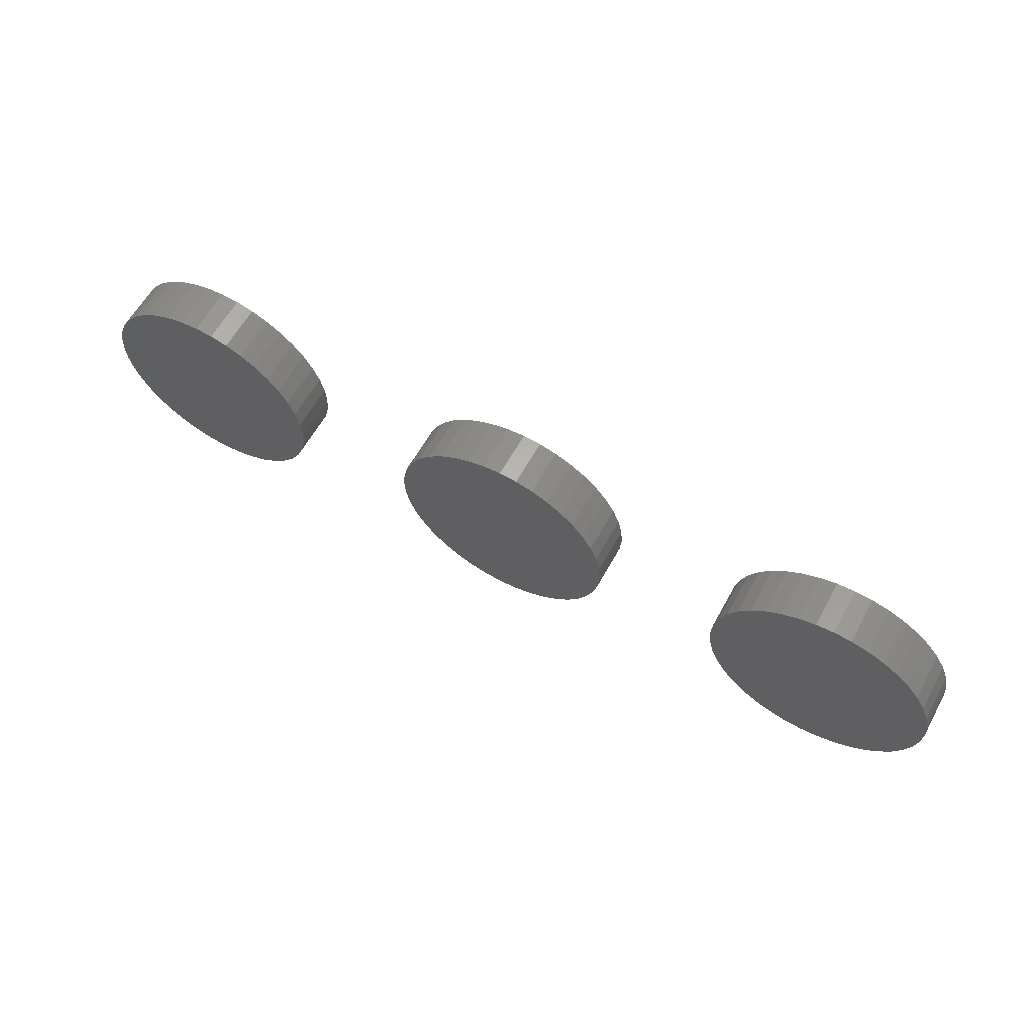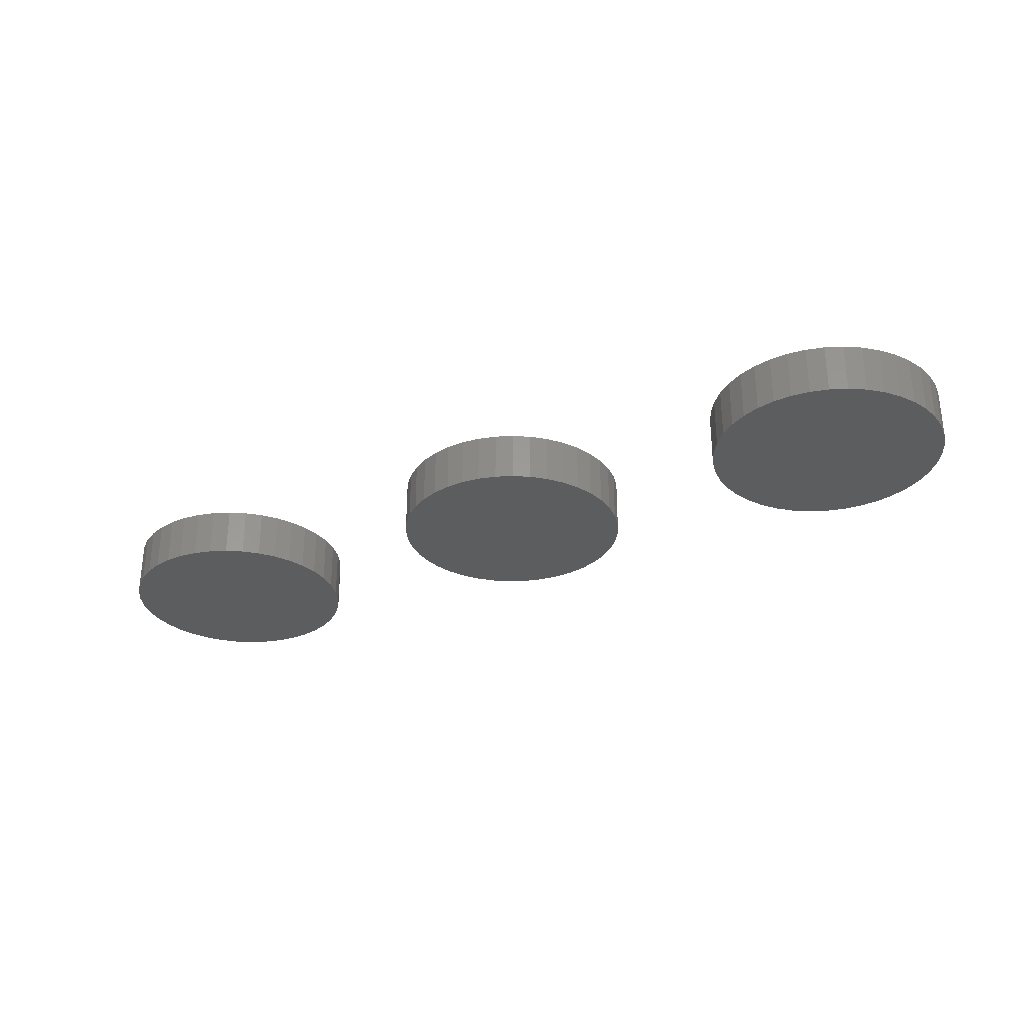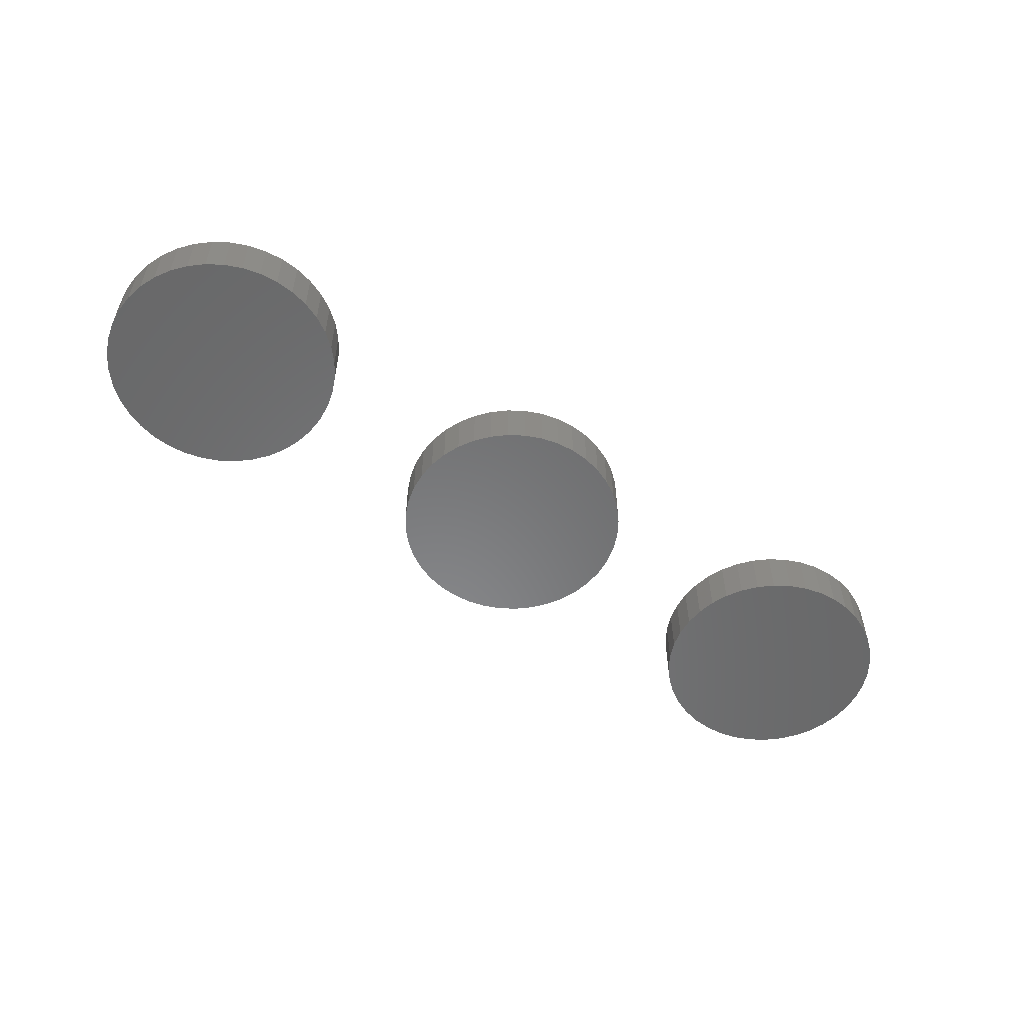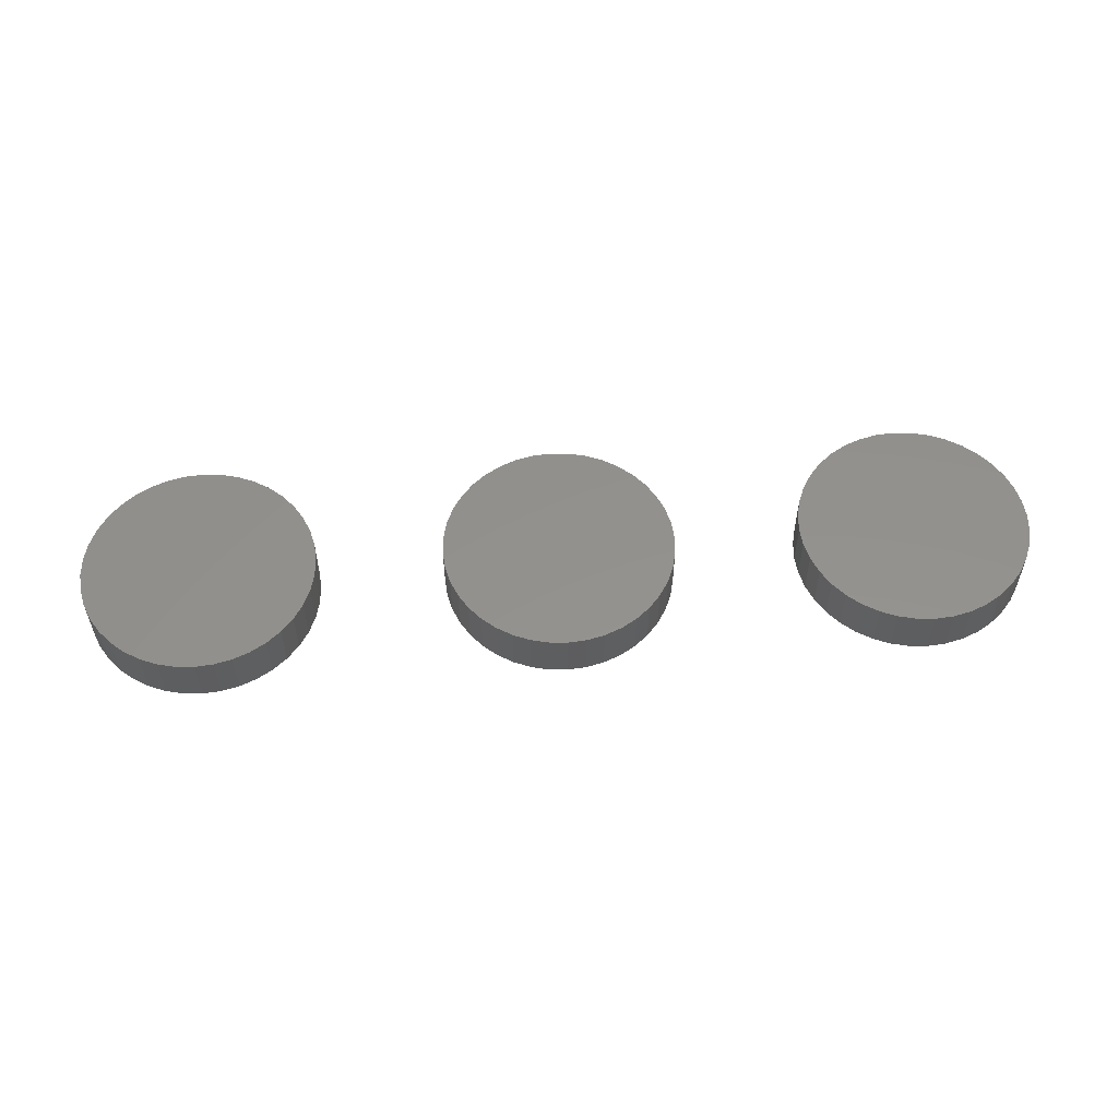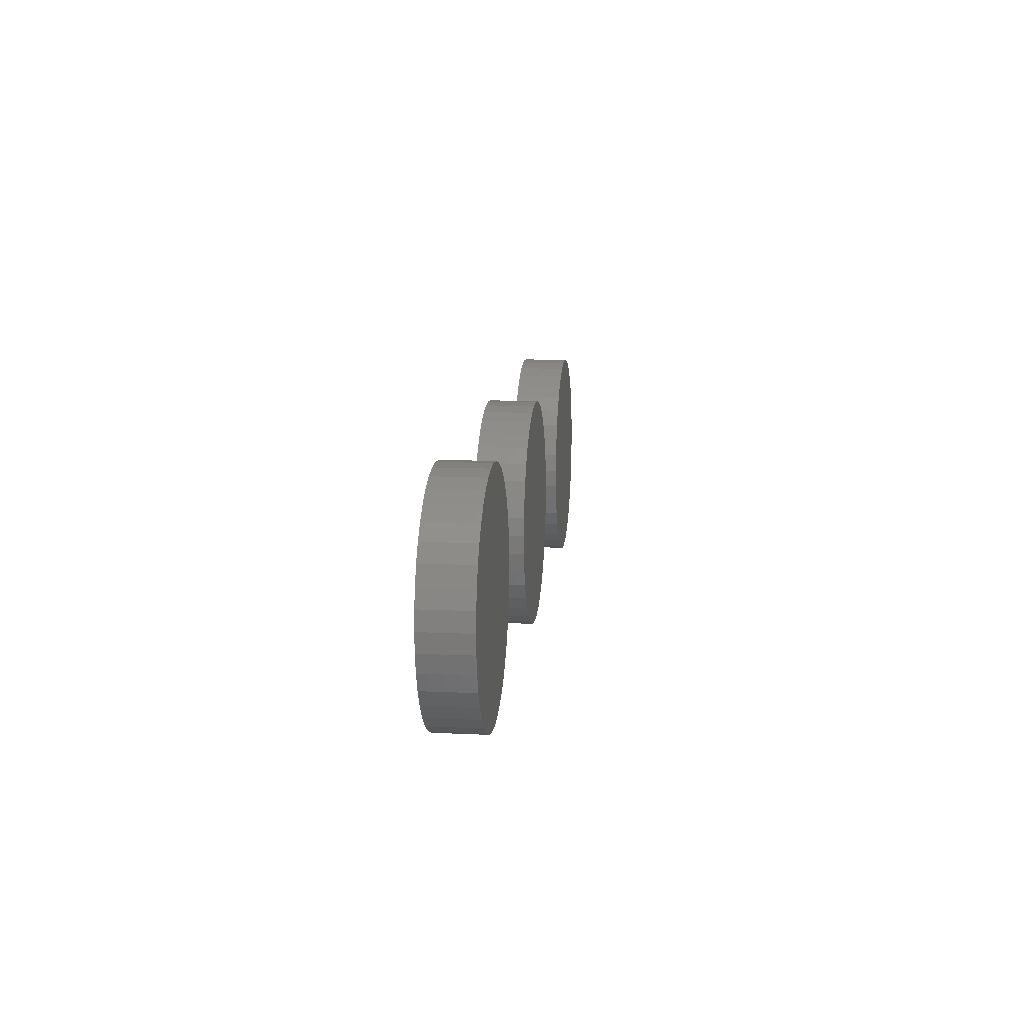
<metadata>
{"format":"stl","ext":"stl","renderer":"f3d","projection":"perspective","resolution":1024,"background":"white","views":[{"elev":60.7,"azim":28.9,"up":"+Y"},{"elev":-30.3,"azim":26.5,"up":"+Z"},{"elev":-55.0,"azim":146.2,"up":"+Z"},{"elev":54.9,"azim":175.6,"up":"+Z"},{"elev":11.7,"azim":96.4,"up":"+Y"}]}
</metadata>
<code>
# stl→obj: 240 verts, 468 faces
v 7.978 3.319 2.5
v 7.619 3.233 2.5
v 7.251 3.204 2.5
v 8.915 3.893 2.5
v 8.634 3.653 2.5
v 8.319 3.46 2.5
v 9.154 4.173 2.5
v 9.488 4.829 2.5
v 9.347 4.488 2.5
v 9.574 5.188 2.5
v 7.978 7.792 2.5
v 9.574 5.923 2.5
v 9.603 5.556 2.5
v 9.154 6.938 2.5
v 9.347 6.623 2.5
v 9.488 6.282 2.5
v 8.915 7.219 2.5
v 8.319 7.651 2.5
v 8.634 7.458 2.5
v 6.525 7.792 2.5
v 7.251 7.907 2.5
v 7.619 7.878 2.5
v 6.184 7.651 2.5
v 5.589 7.219 2.5
v 6.884 7.878 2.5
v 5.869 7.458 2.5
v 5.589 3.893 2.5
v 4.9 5.556 2.5
v 2.237 6.282 2.5
v 2.352 5.556 2.5
v 2.237 4.829 2.5
v 5.156 6.623 2.5
v 5.349 6.938 2.5
v 4.929 5.923 2.5
v 5.015 6.282 2.5
v 1.663 3.893 2.5
v 2.095 4.488 2.5
v 0.7267 7.792 2.5
v -1.663 7.219 2.5
v -0.7267 7.792 2.5
v 0.3679 3.233 2.5
v 0 3.204 2.5
v 0.7267 3.319 2.5
v 1.068 3.46 2.5
v 5.015 4.829 2.5
v 4.929 5.188 2.5
v 1.382 3.653 2.5
v 5.156 4.488 2.5
v 5.349 4.173 2.5
v 6.525 3.319 2.5
v 6.184 3.46 2.5
v 5.869 3.653 2.5
v 6.884 3.233 2.5
v 1.903 4.173 2.5
v 2.323 5.188 2.5
v 1.663 7.219 2.5
v 2.323 5.923 2.5
v 2.095 6.623 2.5
v 1.903 6.938 2.5
v -1.068 7.651 2.5
v 1.068 7.651 2.5
v 1.382 7.458 2.5
v 0 7.907 2.5
v 0.3679 7.878 2.5
v -0.3679 7.878 2.5
v -2.237 4.829 2.5
v -1.663 3.893 2.5
v -2.095 4.488 2.5
v -1.382 7.458 2.5
v -2.237 6.282 2.5
v -2.095 6.623 2.5
v -4.9 5.556 2.5
v -5.015 4.829 2.5
v -5.156 4.488 2.5
v -1.903 6.938 2.5
v -4.929 5.188 2.5
v -6.525 7.792 2.5
v -5.589 7.219 2.5
v -7.978 7.792 2.5
v -2.352 5.556 2.5
v -2.323 5.923 2.5
v -6.884 3.233 2.5
v -7.251 3.204 2.5
v -6.525 3.319 2.5
v -5.589 3.893 2.5
v -6.184 3.46 2.5
v -2.323 5.188 2.5
v -5.869 3.653 2.5
v -1.903 4.173 2.5
v -0.7267 3.319 2.5
v -1.068 3.46 2.5
v -1.382 3.653 2.5
v -0.3679 3.233 2.5
v -5.349 4.173 2.5
v -5.156 6.623 2.5
v -5.015 6.282 2.5
v -4.929 5.923 2.5
v -5.349 6.938 2.5
v -6.184 7.651 2.5
v -5.869 7.458 2.5
v -7.251 7.907 2.5
v -6.884 7.878 2.5
v -7.978 3.319 2.5
v -7.619 7.878 2.5
v -8.634 7.458 2.5
v -8.319 7.651 2.5
v -8.915 7.219 2.5
v -9.154 6.938 2.5
v -9.574 5.923 2.5
v -9.488 6.282 2.5
v -9.347 6.623 2.5
v -9.574 5.188 2.5
v -9.603 5.556 2.5
v -9.154 4.173 2.5
v -9.347 4.488 2.5
v -9.488 4.829 2.5
v -8.915 3.893 2.5
v -8.319 3.46 2.5
v -8.634 3.653 2.5
v -7.619 3.233 2.5
v 7.251 3.204 3.5
v 7.619 3.233 3.5
v 7.978 3.319 3.5
v 8.634 3.653 3.5
v 8.915 3.893 3.5
v 8.319 3.46 3.5
v 9.154 4.173 3.5
v 9.574 5.188 3.5
v 9.347 4.488 3.5
v 9.488 4.829 3.5
v 9.574 5.923 3.5
v 7.978 7.792 3.5
v 9.603 5.556 3.5
v 9.347 6.623 3.5
v 9.154 6.938 3.5
v 9.488 6.282 3.5
v 8.915 7.219 3.5
v 8.634 7.458 3.5
v 8.319 7.651 3.5
v 7.251 7.907 3.5
v 6.525 7.792 3.5
v 7.619 7.878 3.5
v 5.589 7.219 3.5
v 6.184 7.651 3.5
v 6.884 7.878 3.5
v 5.869 7.458 3.5
v 4.9 5.556 3.5
v 5.589 3.893 3.5
v 2.237 4.829 3.5
v 2.352 5.556 3.5
v 2.237 6.282 3.5
v 5.349 6.938 3.5
v 5.156 6.623 3.5
v 5.015 6.282 3.5
v 4.929 5.923 3.5
v 2.095 4.488 3.5
v 1.663 3.893 3.5
v -0.7267 7.792 3.5
v -1.663 7.219 3.5
v 0.7267 7.792 3.5
v 0.7267 3.319 3.5
v 0 3.204 3.5
v 0.3679 3.233 3.5
v 1.068 3.46 3.5
v 4.929 5.188 3.5
v 5.015 4.829 3.5
v 1.382 3.653 3.5
v 5.156 4.488 3.5
v 5.349 4.173 3.5
v 6.184 3.46 3.5
v 6.525 3.319 3.5
v 5.869 3.653 3.5
v 6.884 3.233 3.5
v 1.903 4.173 3.5
v 2.323 5.188 3.5
v 1.663 7.219 3.5
v 2.323 5.923 3.5
v 2.095 6.623 3.5
v 1.903 6.938 3.5
v -1.068 7.651 3.5
v 1.382 7.458 3.5
v 1.068 7.651 3.5
v 0 7.907 3.5
v 0.3679 7.878 3.5
v -0.3679 7.878 3.5
v -2.095 4.488 3.5
v -1.663 3.893 3.5
v -2.237 4.829 3.5
v -1.382 7.458 3.5
v -2.095 6.623 3.5
v -2.237 6.282 3.5
v -5.156 4.488 3.5
v -5.015 4.829 3.5
v -4.9 5.556 3.5
v -1.903 6.938 3.5
v -4.929 5.188 3.5
v -7.978 7.792 3.5
v -5.589 7.219 3.5
v -6.525 7.792 3.5
v -2.323 5.923 3.5
v -2.352 5.556 3.5
v -6.525 3.319 3.5
v -7.251 3.204 3.5
v -6.884 3.233 3.5
v -6.184 3.46 3.5
v -5.589 3.893 3.5
v -2.323 5.188 3.5
v -5.869 3.653 3.5
v -1.903 4.173 3.5
v -1.068 3.46 3.5
v -0.7267 3.319 3.5
v -1.382 3.653 3.5
v -0.3679 3.233 3.5
v -5.349 4.173 3.5
v -5.156 6.623 3.5
v -4.929 5.923 3.5
v -5.015 6.282 3.5
v -5.349 6.938 3.5
v -5.869 7.458 3.5
v -6.184 7.651 3.5
v -7.251 7.907 3.5
v -6.884 7.878 3.5
v -7.978 3.319 3.5
v -7.619 7.878 3.5
v -8.319 7.651 3.5
v -8.634 7.458 3.5
v -8.915 7.219 3.5
v -9.154 6.938 3.5
v -9.574 5.923 3.5
v -9.347 6.623 3.5
v -9.488 6.282 3.5
v -9.574 5.188 3.5
v -9.603 5.556 3.5
v -9.154 4.173 3.5
v -9.488 4.829 3.5
v -9.347 4.488 3.5
v -8.915 3.893 3.5
v -8.634 3.653 3.5
v -8.319 3.46 3.5
v -7.619 3.233 3.5
f 1 2 3
f 1 4 5
f 1 5 6
f 1 7 4
f 8 9 10
f 10 9 7
f 1 10 7
f 11 12 10
f 10 12 13
f 14 15 12
f 12 15 16
f 11 14 12
f 11 17 14
f 18 19 11
f 11 19 17
f 1 11 10
f 20 21 11
f 11 21 22
f 23 20 24
f 21 20 25
f 24 20 11
f 1 24 11
f 23 24 26
f 27 28 24
f 29 30 31
f 24 32 33
f 34 35 28
f 36 31 37
f 28 35 32
f 38 39 40
f 24 28 32
f 41 42 43
f 1 27 24
f 36 44 43
f 28 45 46
f 47 44 36
f 28 48 45
f 27 49 48
f 28 27 48
f 50 51 27
f 27 51 52
f 1 50 27
f 1 3 50
f 50 3 53
f 36 37 54
f 31 30 55
f 56 29 31
f 30 29 57
f 56 58 29
f 36 56 31
f 58 56 59
f 40 39 60
f 56 61 62
f 56 38 61
f 40 63 38
f 38 63 64
f 38 56 39
f 63 40 65
f 39 56 36
f 66 67 68
f 60 39 69
f 70 71 39
f 72 73 74
f 39 71 75
f 66 70 67
f 76 73 72
f 70 39 67
f 77 78 79
f 70 80 81
f 82 83 84
f 70 66 80
f 85 86 84
f 80 66 87
f 88 86 85
f 67 39 36
f 43 67 36
f 68 67 89
f 90 91 67
f 67 91 92
f 43 90 67
f 43 42 90
f 90 42 93
f 85 74 94
f 85 72 74
f 78 95 72
f 72 96 97
f 72 95 96
f 78 98 95
f 85 78 72
f 79 78 85
f 78 99 100
f 78 77 99
f 79 101 77
f 77 101 102
f 103 79 85
f 101 79 104
f 84 103 85
f 79 105 106
f 79 107 105
f 79 108 107
f 79 109 108
f 109 110 111
f 108 109 111
f 103 112 109
f 109 112 113
f 103 114 112
f 112 115 116
f 112 114 115
f 103 117 114
f 79 103 109
f 103 118 119
f 117 103 119
f 84 83 103
f 103 83 120
f 121 122 123
f 124 125 123
f 126 124 123
f 125 127 123
f 128 129 130
f 127 129 128
f 127 128 123
f 128 131 132
f 133 131 128
f 131 134 135
f 136 134 131
f 131 135 132
f 135 137 132
f 132 138 139
f 137 138 132
f 128 132 123
f 132 140 141
f 142 140 132
f 143 141 144
f 145 141 140
f 132 141 143
f 132 143 123
f 146 143 144
f 143 147 148
f 149 150 151
f 152 153 143
f 147 154 155
f 156 149 157
f 153 154 147
f 158 159 160
f 153 147 143
f 161 162 163
f 143 148 123
f 161 164 157
f 165 166 147
f 157 164 167
f 166 168 147
f 168 169 148
f 168 148 147
f 148 170 171
f 172 170 148
f 148 171 123
f 171 121 123
f 173 121 171
f 174 156 157
f 175 150 149
f 149 151 176
f 177 151 150
f 151 178 176
f 149 176 157
f 179 176 178
f 180 159 158
f 181 182 176
f 182 160 176
f 160 183 158
f 184 183 160
f 159 176 160
f 185 158 183
f 157 176 159
f 186 187 188
f 189 159 180
f 159 190 191
f 192 193 194
f 195 190 159
f 187 191 188
f 194 193 196
f 187 159 191
f 197 198 199
f 200 201 191
f 202 203 204
f 201 188 191
f 202 205 206
f 207 188 201
f 206 205 208
f 157 159 187
f 157 187 161
f 209 187 186
f 187 210 211
f 212 210 187
f 187 211 161
f 211 162 161
f 213 162 211
f 214 192 206
f 192 194 206
f 194 215 198
f 216 217 194
f 217 215 194
f 215 218 198
f 194 198 206
f 206 198 197
f 219 220 198
f 220 199 198
f 199 221 197
f 222 221 199
f 206 197 223
f 224 197 221
f 206 223 202
f 225 226 197
f 226 227 197
f 227 228 197
f 228 229 197
f 230 231 229
f 230 229 228
f 229 232 223
f 233 232 229
f 232 234 223
f 235 236 232
f 236 234 232
f 234 237 223
f 229 223 197
f 238 239 223
f 238 223 237
f 223 203 202
f 240 203 223
f 1 122 2
f 1 123 122
f 6 123 1
f 6 126 123
f 5 126 6
f 5 124 126
f 4 124 5
f 4 125 124
f 7 125 4
f 7 127 125
f 9 127 7
f 9 129 127
f 8 129 9
f 8 130 129
f 10 130 8
f 10 128 130
f 13 128 10
f 13 133 128
f 12 133 13
f 12 131 133
f 16 131 12
f 16 136 131
f 15 136 16
f 15 134 136
f 14 134 15
f 14 135 134
f 17 135 14
f 17 137 135
f 19 137 17
f 19 138 137
f 18 138 19
f 18 139 138
f 11 139 18
f 11 132 139
f 22 132 11
f 22 142 132
f 21 142 22
f 21 140 142
f 25 140 21
f 25 145 140
f 20 145 25
f 20 141 145
f 23 141 20
f 23 144 141
f 26 144 23
f 26 146 144
f 24 146 26
f 24 143 146
f 33 143 24
f 33 152 143
f 32 152 33
f 32 153 152
f 35 153 32
f 35 154 153
f 34 154 35
f 34 155 154
f 28 155 34
f 28 147 155
f 46 147 28
f 46 165 147
f 45 165 46
f 45 166 165
f 48 166 45
f 48 168 166
f 49 168 48
f 49 169 168
f 27 169 49
f 27 148 169
f 52 148 27
f 52 172 148
f 51 172 52
f 51 170 172
f 50 170 51
f 50 171 170
f 53 171 50
f 53 173 171
f 3 173 53
f 3 121 173
f 2 121 3
f 2 122 121
f 43 163 41
f 43 161 163
f 44 161 43
f 44 164 161
f 47 164 44
f 47 167 164
f 36 167 47
f 36 157 167
f 54 157 36
f 54 174 157
f 37 174 54
f 37 156 174
f 31 156 37
f 31 149 156
f 55 149 31
f 55 175 149
f 30 175 55
f 30 150 175
f 57 150 30
f 57 177 150
f 29 177 57
f 29 151 177
f 58 151 29
f 58 178 151
f 59 178 58
f 59 179 178
f 56 179 59
f 56 176 179
f 62 176 56
f 62 181 176
f 61 181 62
f 61 182 181
f 38 182 61
f 38 160 182
f 64 160 38
f 64 184 160
f 63 184 64
f 63 183 184
f 65 183 63
f 65 185 183
f 40 185 65
f 40 158 185
f 60 158 40
f 60 180 158
f 69 180 60
f 69 189 180
f 39 189 69
f 39 159 189
f 75 159 39
f 75 195 159
f 71 195 75
f 71 190 195
f 70 190 71
f 70 191 190
f 81 191 70
f 81 200 191
f 80 200 81
f 80 201 200
f 87 201 80
f 87 207 201
f 66 207 87
f 66 188 207
f 68 188 66
f 68 186 188
f 89 186 68
f 89 209 186
f 67 209 89
f 67 187 209
f 92 187 67
f 92 212 187
f 91 212 92
f 91 210 212
f 90 210 91
f 90 211 210
f 93 211 90
f 93 213 211
f 42 213 93
f 42 162 213
f 41 162 42
f 41 163 162
f 84 204 82
f 84 202 204
f 86 202 84
f 86 205 202
f 88 205 86
f 88 208 205
f 85 208 88
f 85 206 208
f 94 206 85
f 94 214 206
f 74 214 94
f 74 192 214
f 73 192 74
f 73 193 192
f 76 193 73
f 76 196 193
f 72 196 76
f 72 194 196
f 97 194 72
f 97 216 194
f 96 216 97
f 96 217 216
f 95 217 96
f 95 215 217
f 98 215 95
f 98 218 215
f 78 218 98
f 78 198 218
f 100 198 78
f 100 219 198
f 99 219 100
f 99 220 219
f 77 220 99
f 77 199 220
f 102 199 77
f 102 222 199
f 101 222 102
f 101 221 222
f 104 221 101
f 104 224 221
f 79 224 104
f 79 197 224
f 106 197 79
f 106 225 197
f 105 225 106
f 105 226 225
f 107 226 105
f 107 227 226
f 108 227 107
f 108 228 227
f 111 228 108
f 111 230 228
f 110 230 111
f 110 231 230
f 109 231 110
f 109 229 231
f 113 229 109
f 113 233 229
f 112 233 113
f 112 232 233
f 116 232 112
f 116 235 232
f 115 235 116
f 115 236 235
f 114 236 115
f 114 234 236
f 117 234 114
f 117 237 234
f 119 237 117
f 119 238 237
f 118 238 119
f 118 239 238
f 103 239 118
f 103 223 239
f 120 223 103
f 120 240 223
f 83 240 120
f 83 203 240
f 82 203 83
f 82 204 203

</code>
